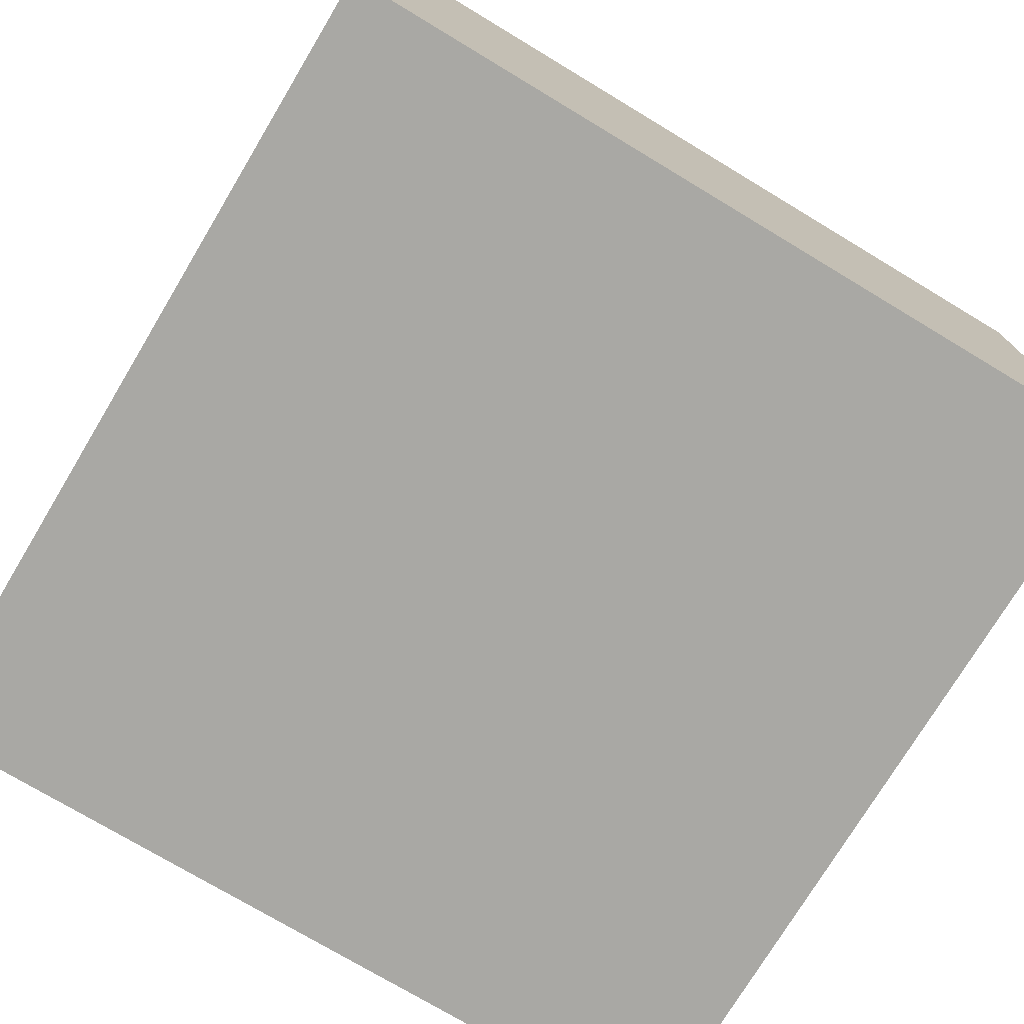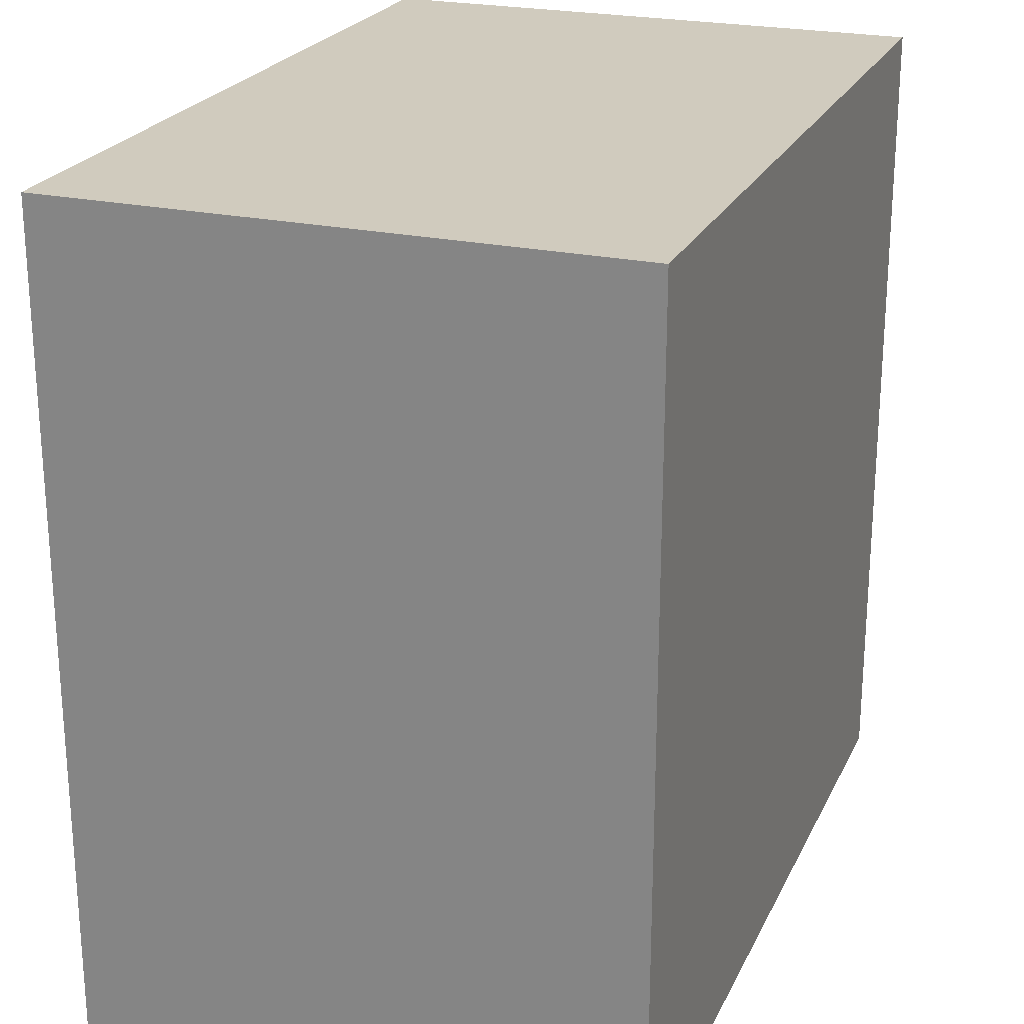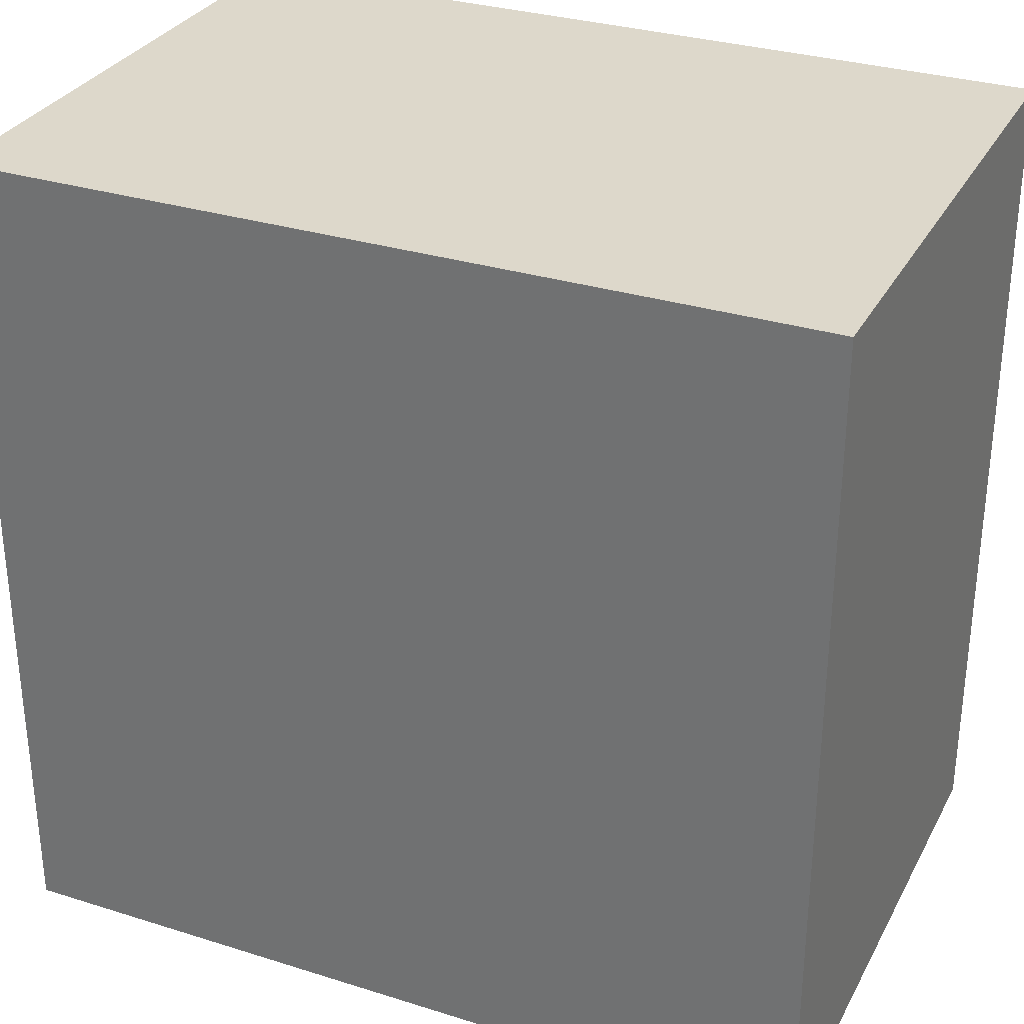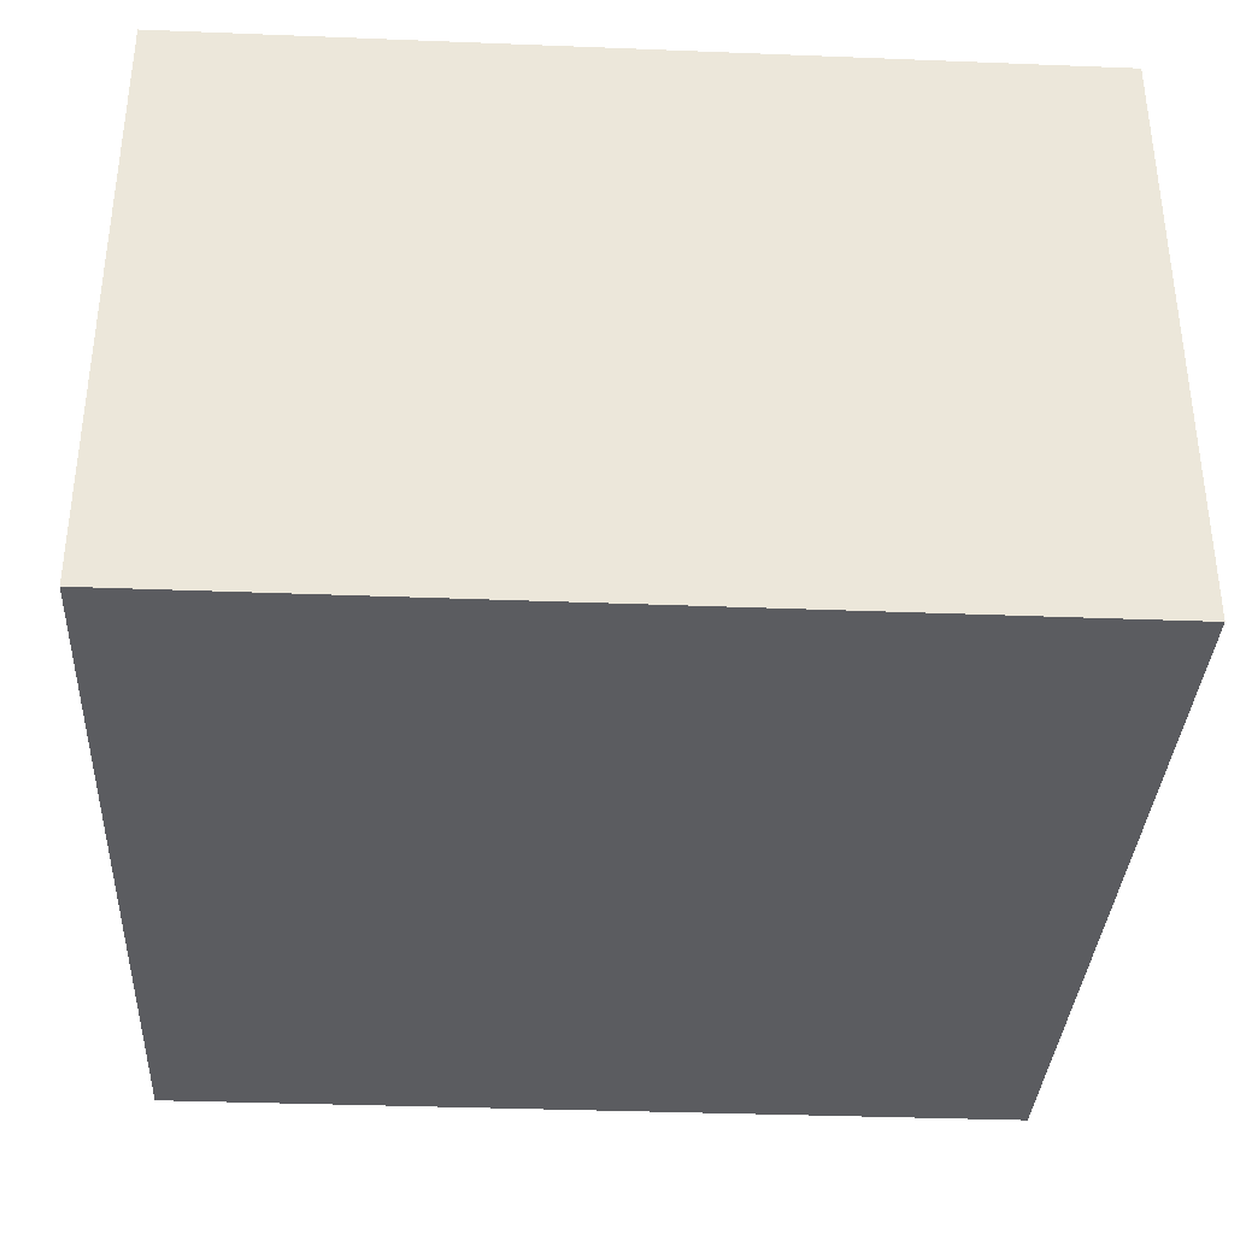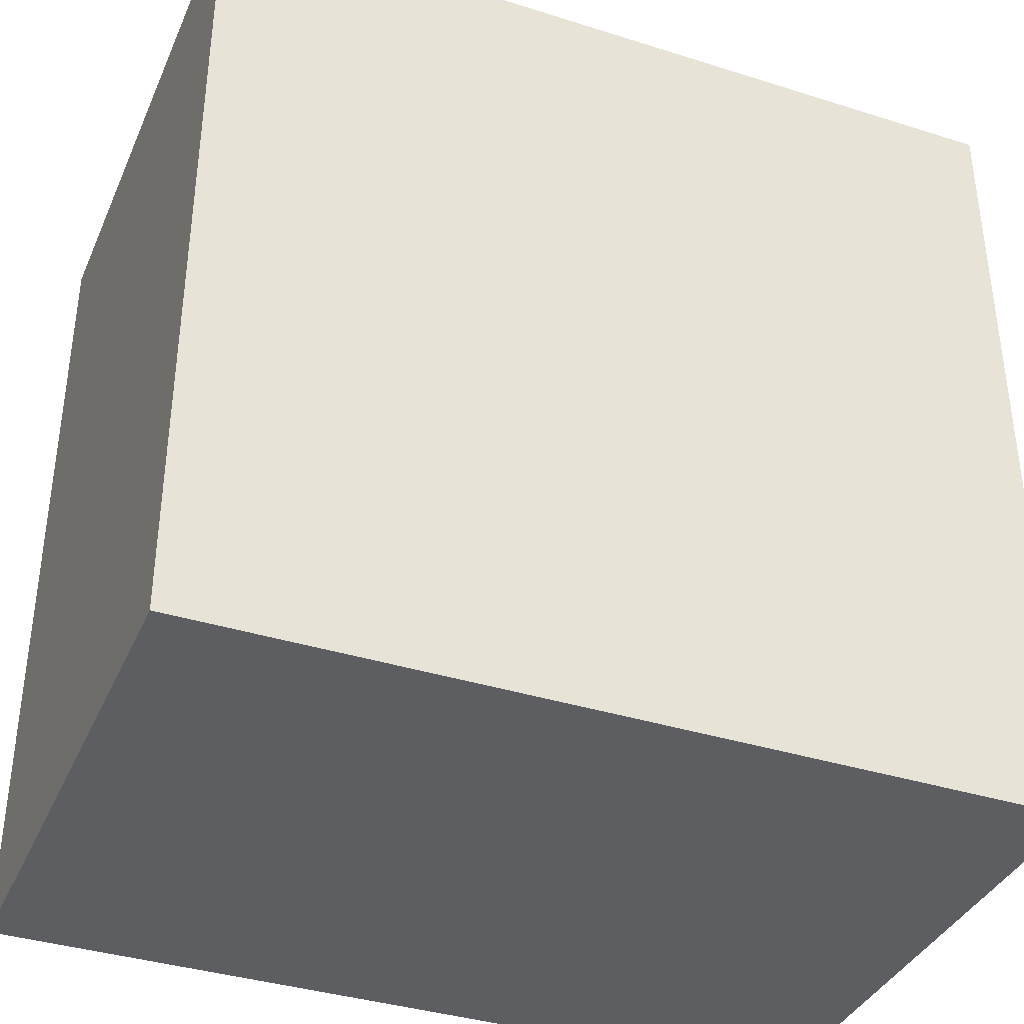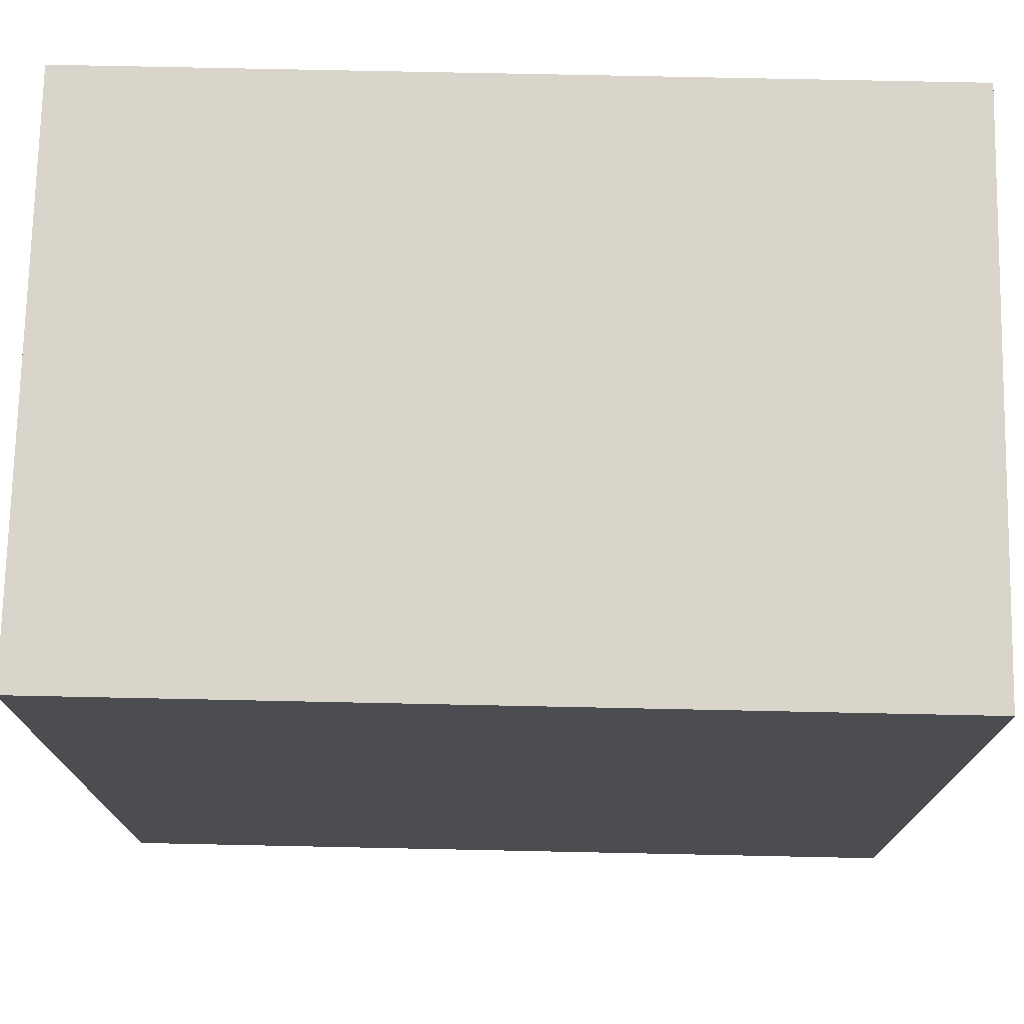
<metadata>
{"format":"obj","ext":"obj","renderer":"f3d","projection":"perspective","resolution":1024,"background":"white","views":[{"elev":-75.0,"azim":149.0,"up":"+Y"},{"elev":23.3,"azim":110.4,"up":"+Z"},{"elev":31.1,"azim":-155.9,"up":"+Z"},{"elev":-35.2,"azim":-3.0,"up":"+Y"},{"elev":-37.5,"azim":-22.0,"up":"+Z"},{"elev":74.2,"azim":1.2,"up":"+Z"}]}
</metadata>
<code>
g tile_012
v 0.295 4.512e-17 0.295
v 0.2189 4.512e-17 0.295
v 0.295 0.4 0.295
v 0.2189 0.09231 0.295
v 0.2189 0.4 0.295
v 0.295 0.4 -0.2189
v 0.2189 0.4 -0.2189
v 0.295 0.4 -0.295
v 0.2189 0.4 -0.295
v -0.2189 0.4 -0.295
v -0.2189 0.4 -0.2189
v -0.295 0.4 -0.295
v -0.295 0.4 -0.2189
v -0.2189 0.4 0.295
v -0.295 0.4 0.295
v -0.2189 0.4 0.2189
v -0.295 0.4 0.2189
v 0.295 0.4 0.2189
v 0.2189 0.4 0.2189
v -0.295 0 0.2189
v -0.295 0.09231 0.2189
v -0.295 0 0.295
v -0.295 0 -0.295
v -0.295 0 -0.2189
v -0.295 0.09231 -0.2189
v -0.2189 0 -0.295
v -0.2189 0.09231 -0.295
v 0.295 4.512e-17 -0.295
v 0.295 4.512e-17 -0.2189
v 0.295 0.09231 -0.2189
v -0.2189 0 0.295
v -0.2189 0.09231 0.295
v 0.295 0.09231 0.2189
v 0.295 4.512e-17 0.2189
v 0.2189 4.512e-17 -0.295
v 0.2189 0.09231 -0.295
v -0.295 0.1466 -0.04
v -0.295 0.2788 -0.04088
v -0.295 0.1466 0.04
v -0.295 0.2666 0.04
v -0.295 0.2788 0.04088
v -0.295 0.2907 -0.03813
v -0.295 0.3012 -0.03202
v -0.295 0.3095 -0.02306
v -0.295 0.3148 -0.01206
v -0.295 0.3166 -2.166e-15
v -0.295 0.3148 0.01206
v -0.295 0.3095 0.02306
v -0.295 0.3012 0.03202
v -0.295 0.2907 0.03813
v -0.295 0.2666 -0.04
f 3 2 1
f 2 3 4
f 4 3 5
f 8 7 6
f 7 8 9
f 12 11 10
f 11 12 13
f 16 15 14
f 15 16 17
f 18 5 3
f 5 18 19
f 22 21 20
f 21 22 17
f 17 22 15
f 24 12 23
f 12 24 13
f 13 24 25
f 12 26 23
f 26 12 27
f 27 12 10
f 6 28 8
f 28 6 29
f 29 6 30
f 32 22 31
f 22 32 15
f 15 32 14
f 3 33 18
f 33 3 34
f 34 3 1
f 36 28 35
f 28 36 8
f 8 36 9
f 6 19 18
f 19 6 7
f 14 19 7
f 19 14 5
f 14 7 9
f 14 9 10
f 14 10 16
f 16 10 11
f 16 11 17
f 17 11 13
f 10 36 27
f 36 10 9
f 2 34 1
f 34 2 29
f 29 2 28
f 28 2 35
f 35 2 31
f 35 31 26
f 26 31 22
f 26 22 23
f 23 22 20
f 23 20 24
f 18 30 6
f 30 18 33
f 25 37 13
f 37 25 21
f 13 37 38
f 37 21 39
f 39 21 40
f 40 21 41
f 42 13 38
f 43 13 42
f 44 13 43
f 45 13 44
f 13 45 17
f 17 41 21
f 17 45 46
f 17 46 47
f 17 47 48
f 17 48 49
f 17 49 50
f 17 50 41
f 51 38 37
f 5 32 4
f 32 5 14
f 20 25 24
f 25 20 21
f 27 35 26
f 35 27 36
f 2 32 31
f 32 2 4
f 33 29 30
f 29 33 34
f 39 51 37
f 51 39 42
f 42 39 43
f 43 39 44
f 44 39 45
f 45 39 46
f 46 39 47
f 47 39 48
f 48 39 49
f 49 39 50
f 50 39 40
f 50 40 41
f 42 38 51

</code>
